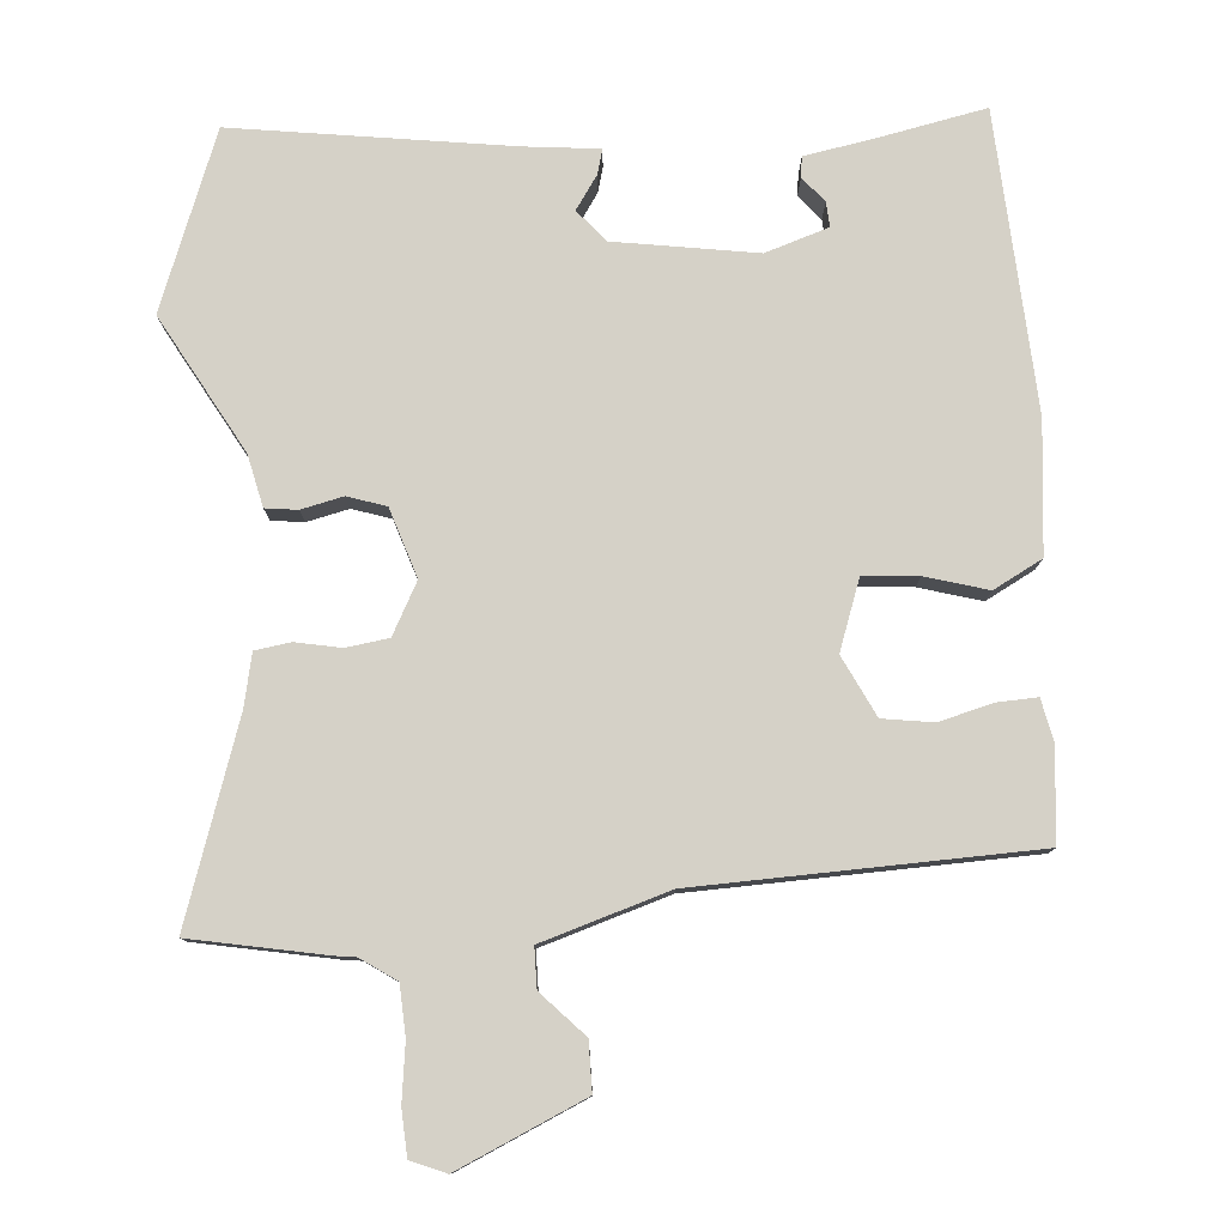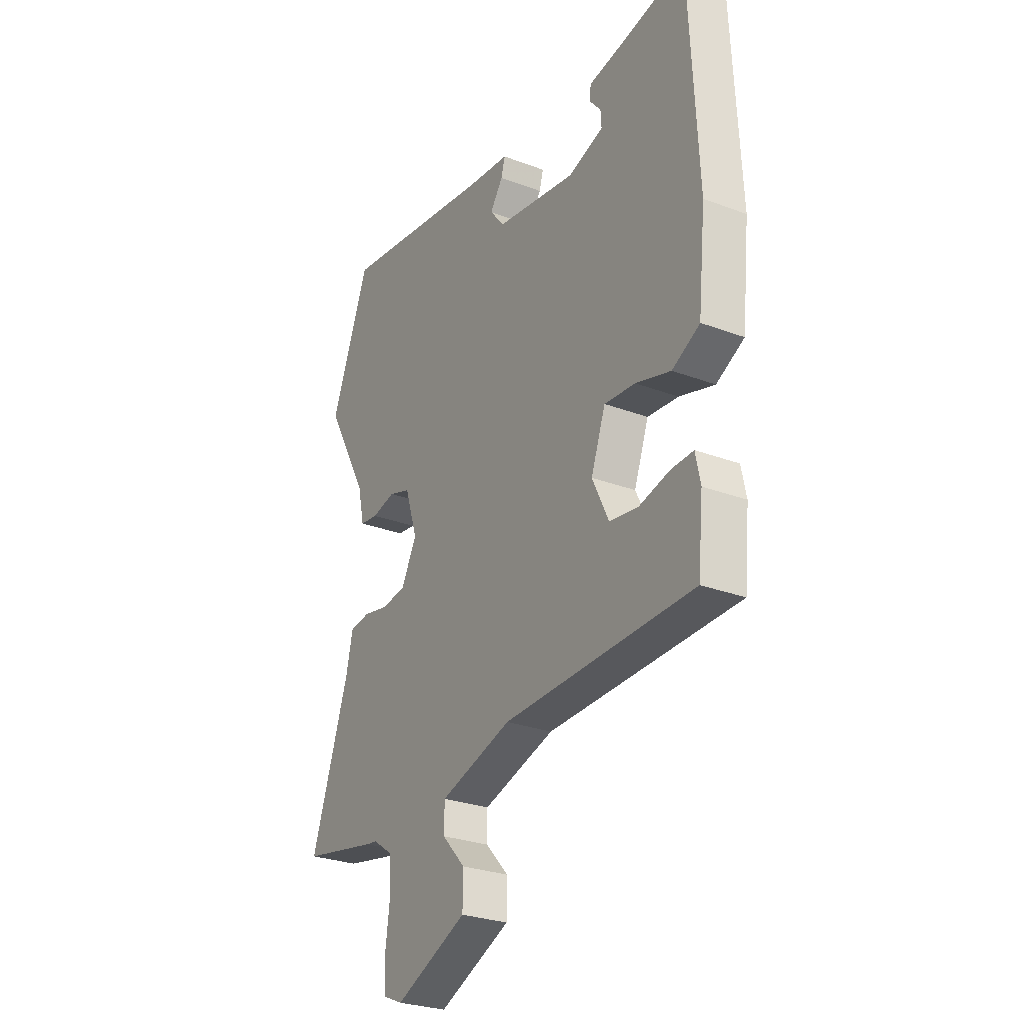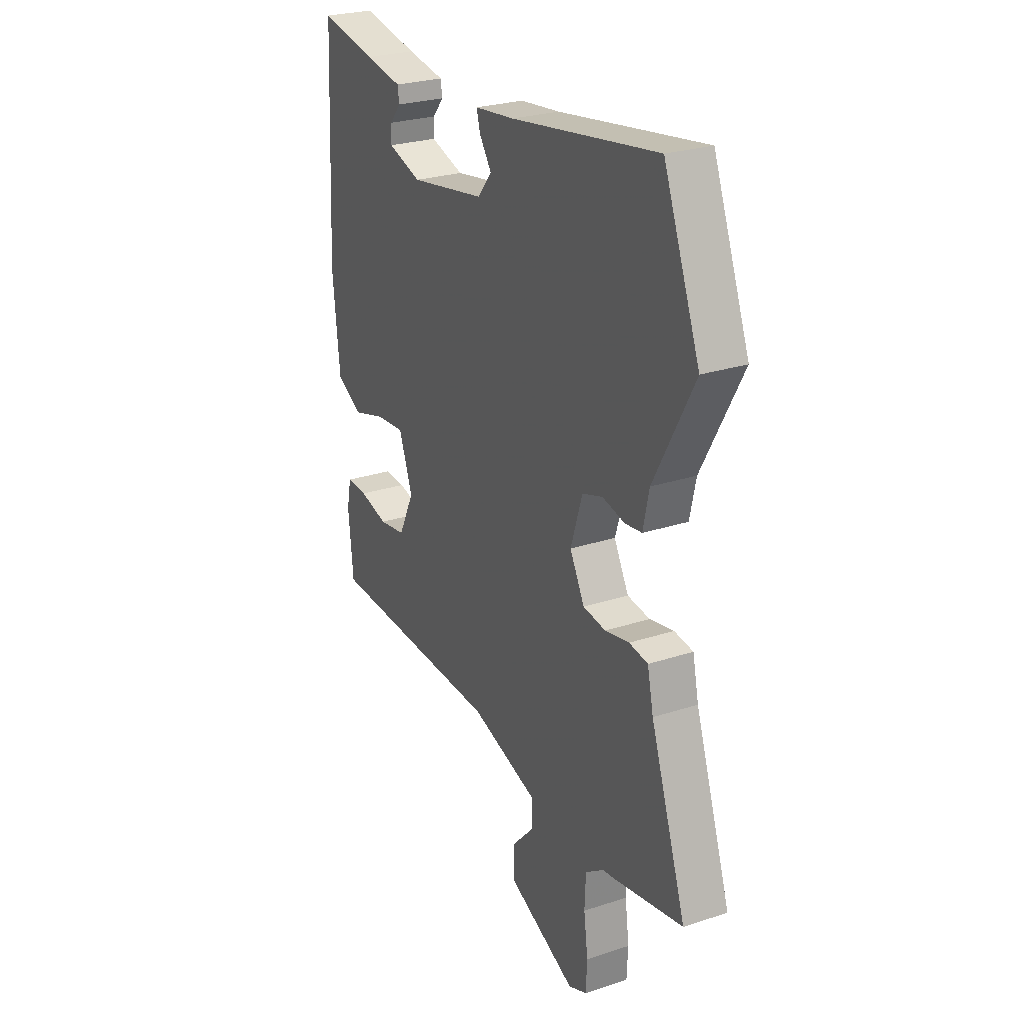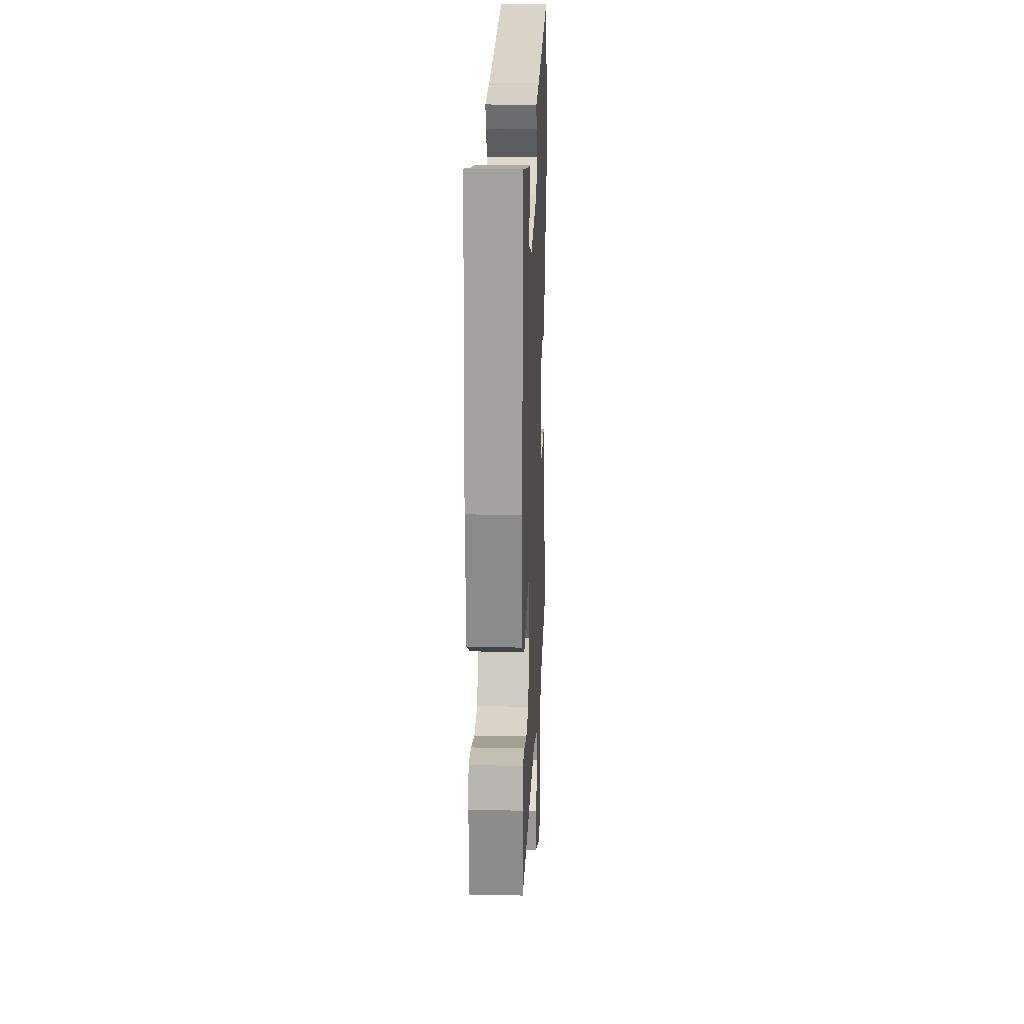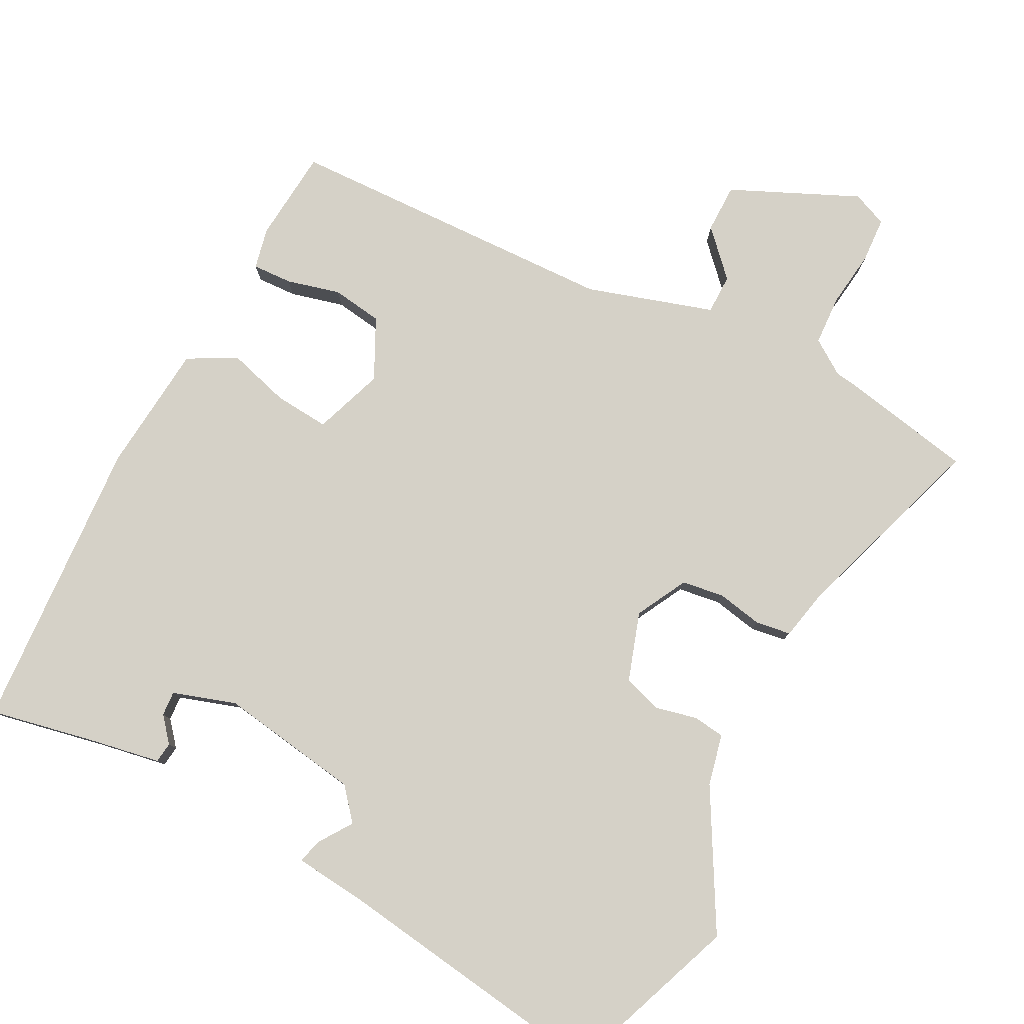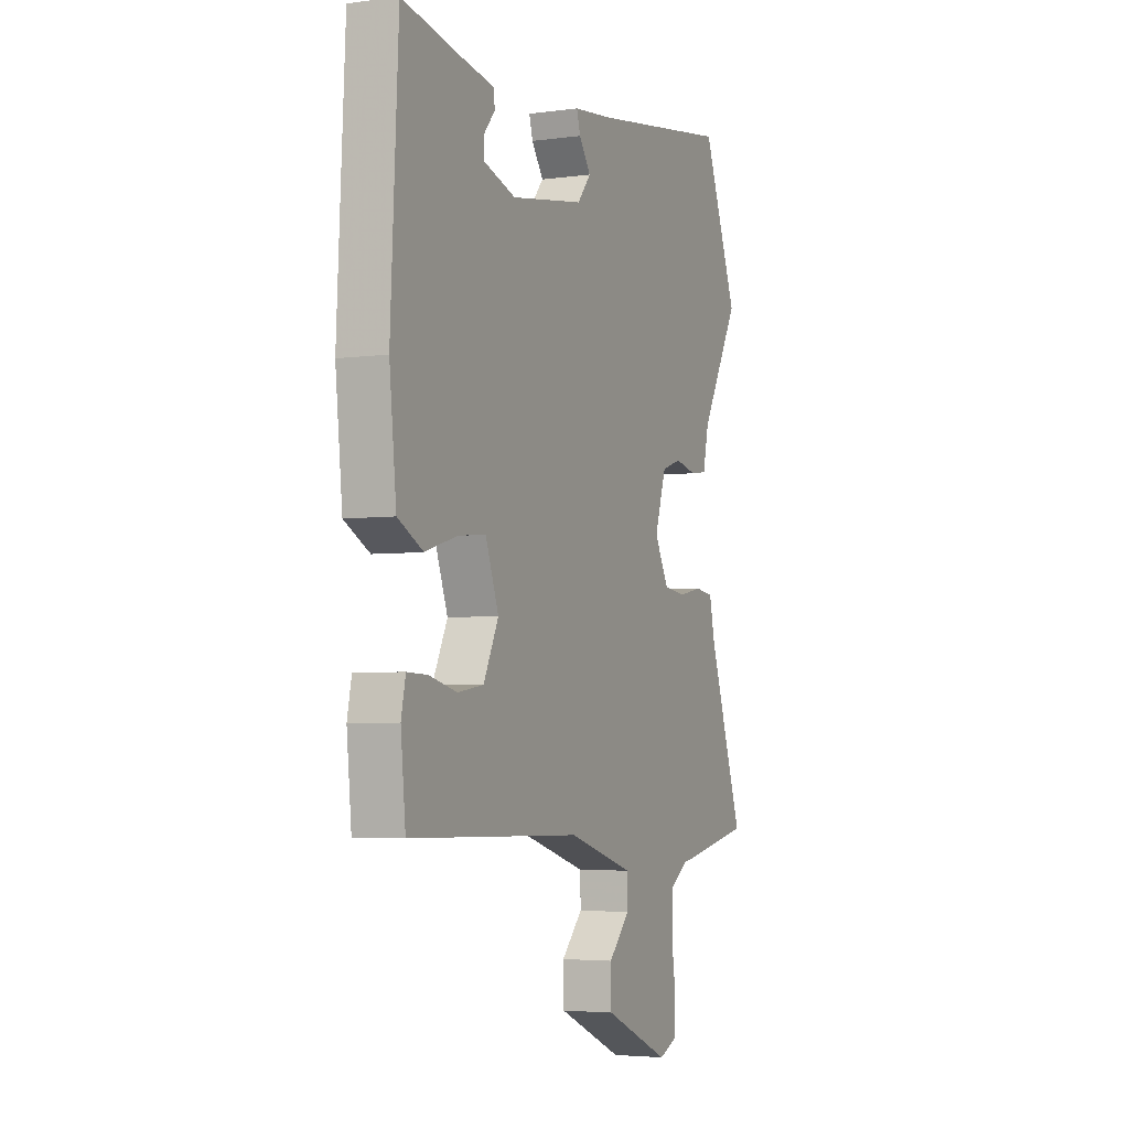
<metadata>
{"format":"obj","ext":"obj","renderer":"f3d","projection":"perspective","resolution":1024,"background":"white","views":[{"elev":79.0,"azim":175.2,"up":"+Y"},{"elev":-27.7,"azim":-120.0,"up":"+Z"},{"elev":26.1,"azim":62.5,"up":"+Z"},{"elev":19.9,"azim":-87.7,"up":"+Z"},{"elev":79.5,"azim":26.9,"up":"+Y"},{"elev":-4.1,"azim":-65.9,"up":"+Z"}]}
</metadata>
<code>
v -0.501 0.07 -0.463
v -0.514 0.07 -0.332
v -0.502 0.07 -0.274
v -0.446 0.07 -0.276
v -0.37 0.07 -0.295
v -0.299 0.07 -0.284
v -0.258 0.07 -0.199
v -0.294 0.07 -0.101
v -0.371 0.07 -0.108
v -0.458 0.07 -0.134
v -0.527 0.07 -0.098
v -0.546 0.07 0.085
v -0.525 0.07 0.505
v -0.375 0.07 0.476
v -0.275 0.07 0.459
v -0.271 0.07 0.43
v -0.3 0.07 0.395
v -0.302 0.07 0.36
v -0.213 0.07 0.332
v -0.013 0.07 0.365
v 0.024 0.07 0.41
v -0.008 0.07 0.456
v -0.018 0.07 0.491
v 0.088 0.07 0.503
v 0.476 0.07 0.562
v 0.572 0.07 0.315
v 0.466 0.07 0.122
v 0.45 0.07 0.049
v 0.405 0.07 0.043
v 0.346 0.07 0.056
v 0.292 0.07 0.038
v 0.261 0.07 -0.059
v 0.3 0.07 -0.131
v 0.36 0.07 -0.139
v 0.424 0.07 -0.126
v 0.474 0.07 -0.133
v 0.49 0.07 -0.206
v 0.585 0.07 -0.483
v 0.396 0.07 -0.521
v 0.368 0.07 -0.525
v 0.319 0.07 -0.559
v 0.316 0.07 -0.629
v 0.327 0.07 -0.709
v 0.324 0.07 -0.773
v 0.275 0.07 -0.794
v 0.095 0.07 -0.715
v 0.094 0.07 -0.646
v 0.152 0.07 -0.584
v 0.151 0.07 -0.528
v -0.028 0.07 -0.474
v -0.501 0 -0.463
v -0.514 0 -0.332
v -0.502 0 -0.274
v -0.446 0 -0.276
v -0.37 0 -0.295
v -0.299 0 -0.284
v -0.258 0 -0.199
v -0.294 0 -0.101
v -0.371 0 -0.108
v -0.458 0 -0.134
v -0.527 0 -0.098
v -0.546 0 0.085
v -0.525 0 0.505
v -0.375 0 0.476
v -0.275 0 0.459
v -0.271 0 0.43
v -0.3 0 0.395
v -0.302 0 0.36
v -0.213 0 0.332
v -0.013 0 0.365
v 0.024 0 0.41
v -0.008 0 0.456
v -0.018 0 0.491
v 0.088 0 0.503
v 0.476 0 0.562
v 0.572 0 0.315
v 0.466 0 0.122
v 0.45 0 0.049
v 0.405 0 0.043
v 0.346 0 0.056
v 0.292 0 0.038
v 0.261 0 -0.059
v 0.3 0 -0.131
v 0.36 0 -0.139
v 0.424 0 -0.126
v 0.474 0 -0.133
v 0.49 0 -0.206
v 0.585 0 -0.483
v 0.396 0 -0.521
v 0.368 0 -0.525
v 0.319 0 -0.559
v 0.316 0 -0.629
v 0.327 0 -0.709
v 0.324 0 -0.773
v 0.275 0 -0.794
v 0.095 0 -0.715
v 0.094 0 -0.646
v 0.152 0 -0.584
v 0.151 0 -0.528
v -0.028 0 -0.474
f 46 47 48
f 45 46 48
f 44 45 48
f 43 44 48
f 42 43 48
f 41 42 48 49
f 40 41 49 50
f 39 40 50
f 38 39 50
f 37 38 50
f 50 1 2
f 37 50 2
f 36 37 2
f 35 36 2
f 34 35 2
f 27 28 29 30
f 27 30 31
f 26 27 31
f 25 26 31
f 24 25 31
f 23 24 31
f 22 23 31
f 21 22 31
f 20 21 31 32
f 14 15 16 17
f 14 17 18
f 13 14 18
f 12 13 18
f 11 12 18
f 10 11 18
f 9 10 18
f 8 9 18 19
f 2 3 4 5
f 2 5 6
f 34 2 6
f 33 34 6 7
f 20 32 33
f 19 20 33
f 8 19 33
f 7 8 33
f 98 97 96
f 98 96 95
f 98 95 94
f 98 94 93
f 98 93 92
f 99 98 92 91
f 100 99 91 90
f 100 90 89
f 100 89 88
f 100 88 87
f 52 51 100
f 52 100 87
f 52 87 86
f 52 86 85
f 52 85 84
f 80 79 78 77
f 81 80 77
f 81 77 76
f 81 76 75
f 81 75 74
f 81 74 73
f 81 73 72
f 81 72 71
f 82 81 71 70
f 67 66 65 64
f 68 67 64
f 68 64 63
f 68 63 62
f 68 62 61
f 68 61 60
f 68 60 59
f 69 68 59 58
f 55 54 53 52
f 56 55 52
f 56 52 84
f 57 56 84 83
f 83 82 70
f 83 70 69
f 83 69 58
f 83 58 57
f 1 51 52 2
f 2 52 53 3
f 3 53 54 4
f 4 54 55 5
f 5 55 56 6
f 6 56 57 7
f 7 57 58 8
f 8 58 59 9
f 9 59 60 10
f 10 60 61 11
f 11 61 62 12
f 12 62 63 13
f 13 63 64 14
f 14 64 65 15
f 15 65 66 16
f 16 66 67 17
f 17 67 68 18
f 18 68 69 19
f 19 69 70 20
f 20 70 71 21
f 21 71 72 22
f 22 72 73 23
f 23 73 74 24
f 24 74 75 25
f 25 75 76 26
f 26 76 77 27
f 27 77 78 28
f 28 78 79 29
f 29 79 80 30
f 30 80 81 31
f 31 81 82 32
f 32 82 83 33
f 33 83 84 34
f 34 84 85 35
f 35 85 86 36
f 36 86 87 37
f 37 87 88 38
f 38 88 89 39
f 39 89 90 40
f 40 90 91 41
f 41 91 92 42
f 42 92 93 43
f 43 93 94 44
f 44 94 95 45
f 45 95 96 46
f 46 96 97 47
f 47 97 98 48
f 48 98 99 49
f 49 99 100 50
f 50 100 51 1

</code>
